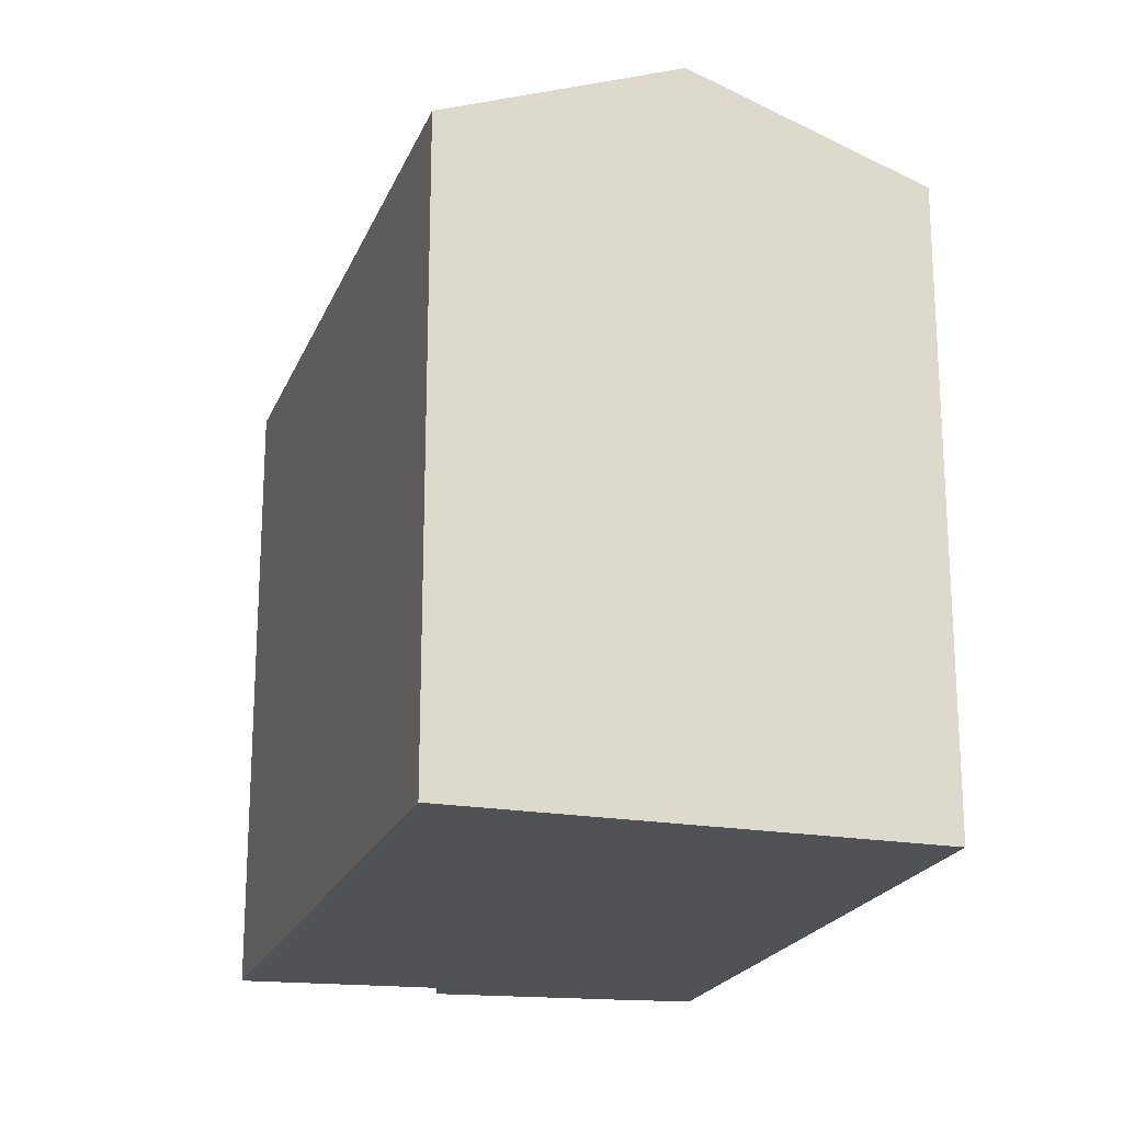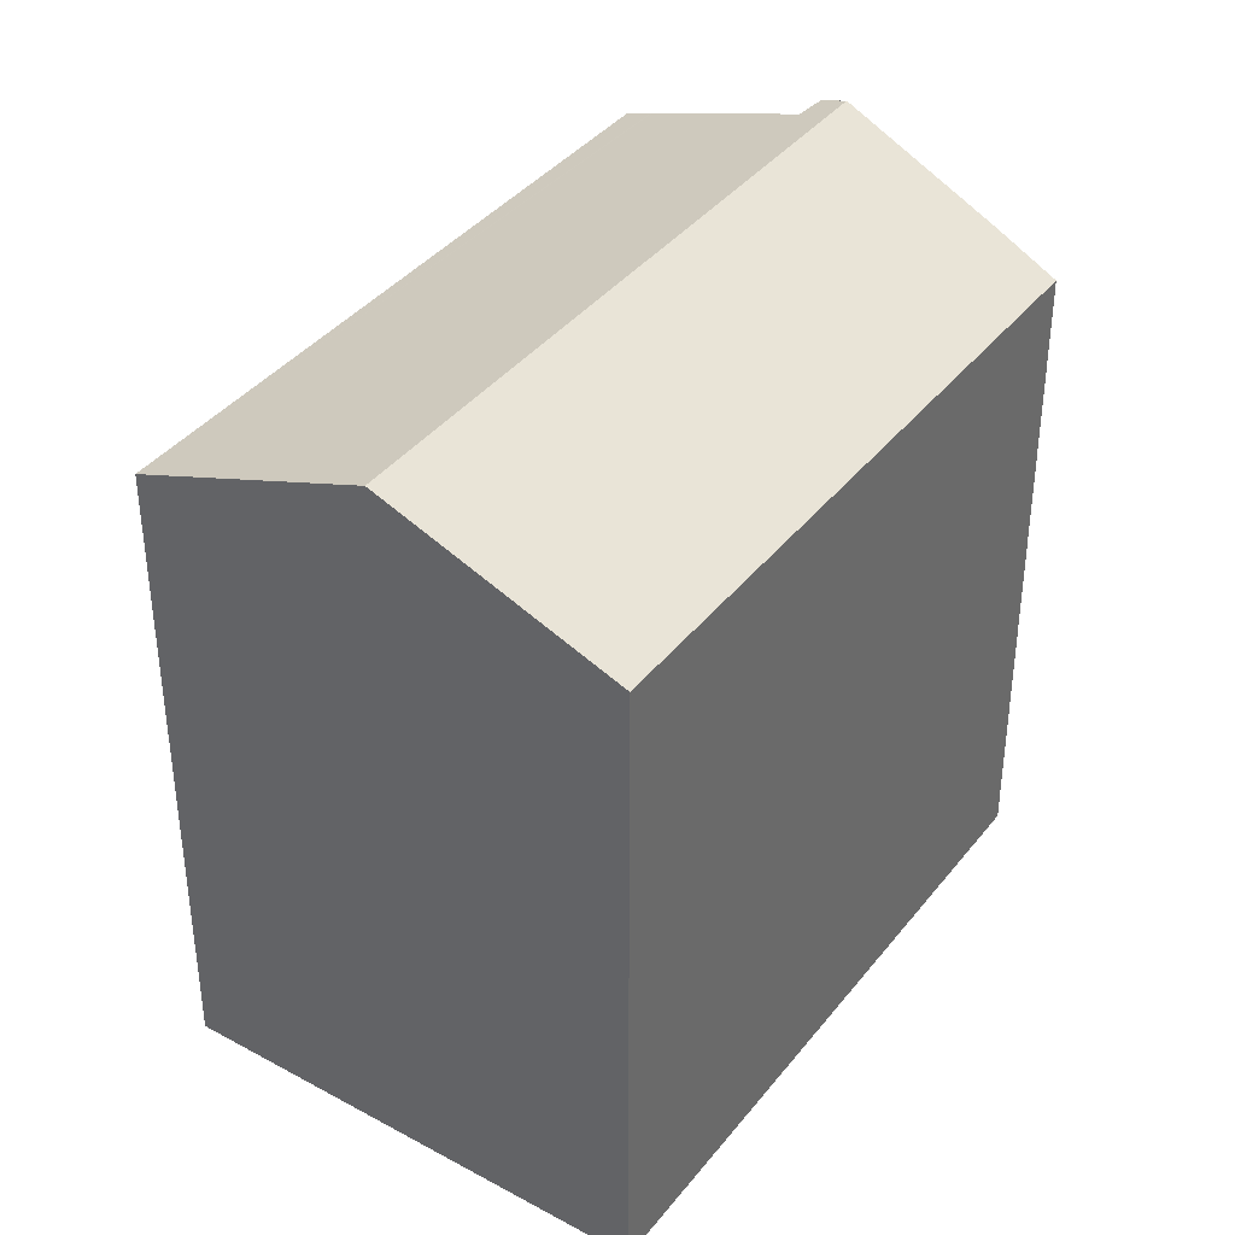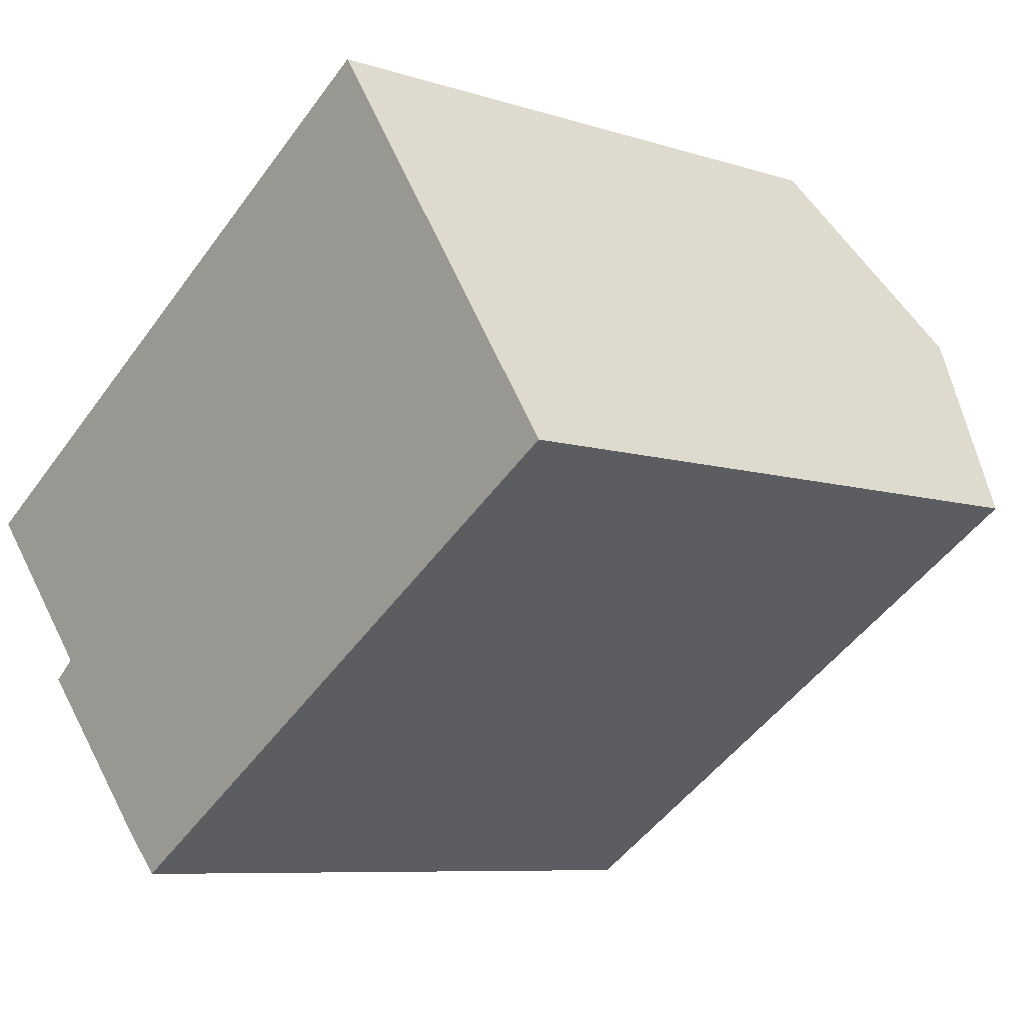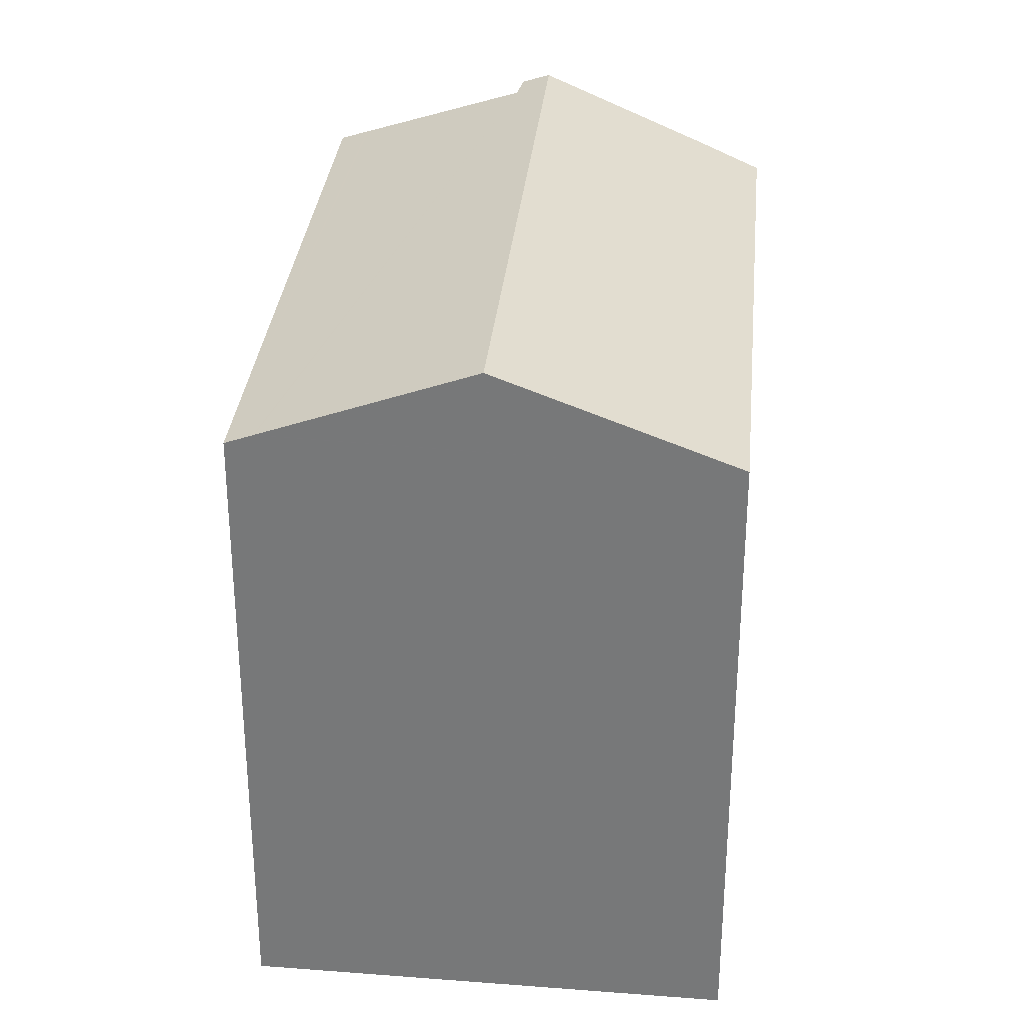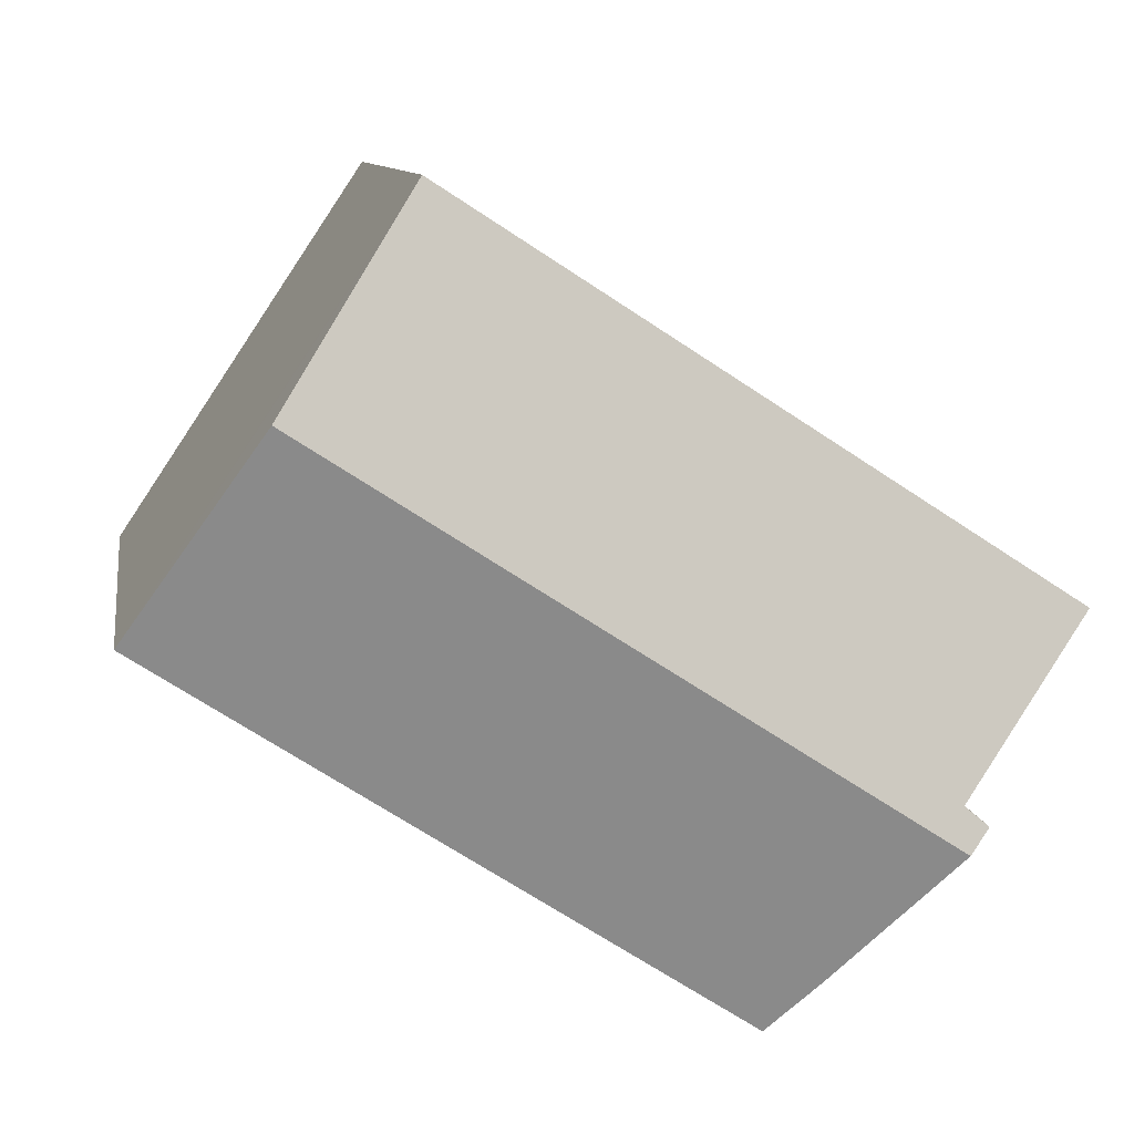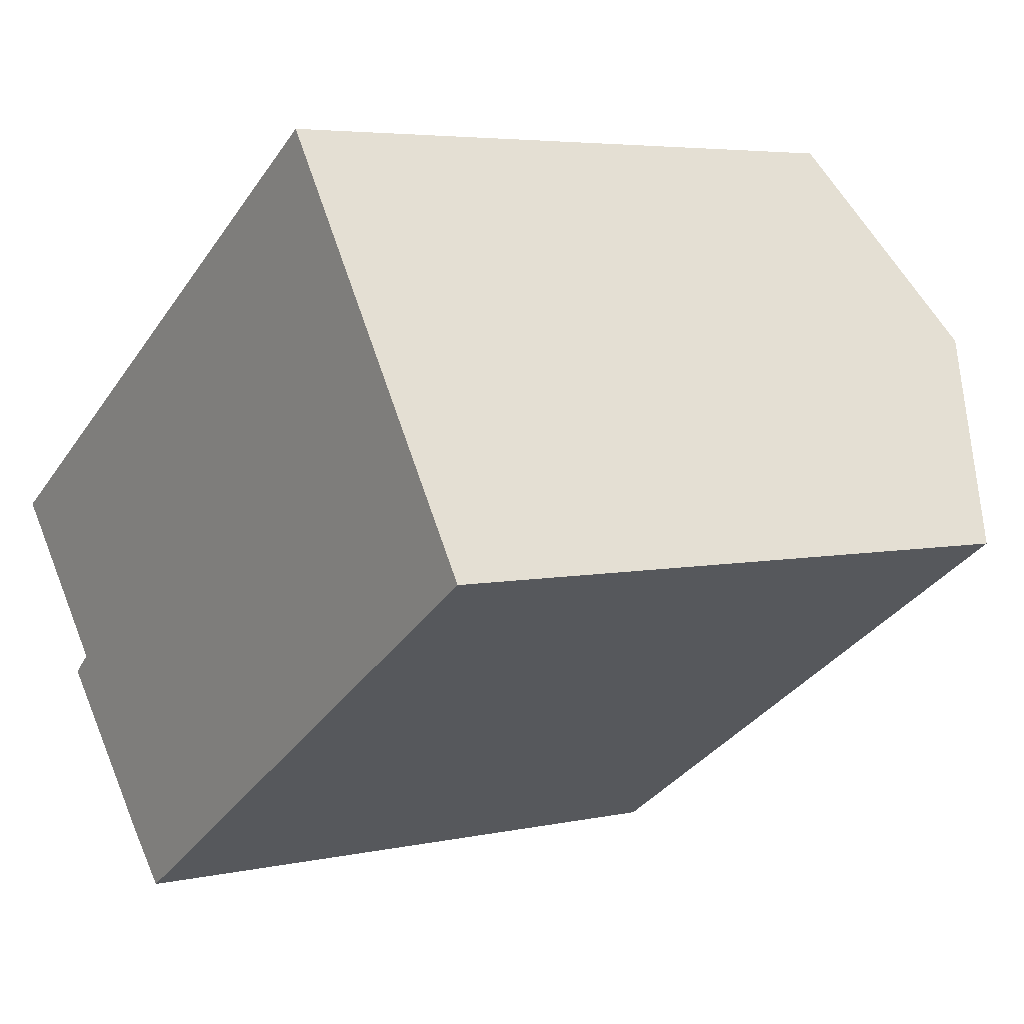
<metadata>
{"format":"obj","ext":"obj","renderer":"f3d","projection":"perspective","resolution":1024,"background":"white","views":[{"elev":-21.0,"azim":39.3,"up":"+Y"},{"elev":38.5,"azim":90.8,"up":"+Y"},{"elev":-7.8,"azim":47.8,"up":"+Z"},{"elev":31.7,"azim":62.5,"up":"+Y"},{"elev":9.5,"azim":171.2,"up":"+Z"},{"elev":4.8,"azim":54.8,"up":"+Z"}]}
</metadata>
<code>
v  7.708 16.56 -9.928
v  19.06 18.83 4.877
v  22.53 16.57 -0.317
v  6.471 17.2 -8.621
v  3.448 18.83 -5.222
v  15.99 16.83 9.478
v  3.528 18.52 -4.13
v  0.53 16.86 -0.621
v  2.926 18.55 -4.635
v  16 16.84 9.451
v  15.58 16.57 10.08
v  0.497 16.84 -0.581
v  0 16.57 1.014e-15
v  6.471 5.279e-16 -8.621
v  2.926 2.838e-16 -4.635
v  3.448 3.198e-16 -5.222
v  3.528 2.529e-16 -4.13
v  0.497 3.558e-17 -0.581
v  0.53 3.803e-17 -0.621
v  0 0 0
v  7.708 6.079e-16 -9.928
v  15.58 -6.173e-16 10.08
v  19.06 -2.986e-16 4.877
v  22.53 1.941e-17 -0.317
v  16 -5.787e-16 9.451
v  15.99 -5.804e-16 9.478
g defaultobject
f 1 2 3
f 2 1 4
f 2 4 5
f 6 7 8
f 7 5 9
f 5 7 2
f 2 7 10
f 10 7 6
f 11 12 13
f 12 11 8
f 8 11 6
f 4 9 5
f 9 4 14
f 9 14 15
f 15 14 16
f 17 8 7
f 8 17 12
f 12 17 18
f 18 17 19
f 18 13 12
f 13 18 20
f 1 14 4
f 14 1 21
f 15 7 9
f 7 15 17
f 20 11 13
f 11 20 22
f 10 3 2
f 3 10 6
f 3 6 11
f 3 11 22
f 3 22 23
f 3 23 24
f 23 22 25
f 25 22 26
f 24 1 3
f 1 24 21
f 18 22 20
f 22 18 19
f 22 19 17
f 22 17 26
f 26 17 25
f 25 17 23
f 23 17 15
f 23 15 16
f 23 16 14
f 23 14 24
f 24 14 21

</code>
